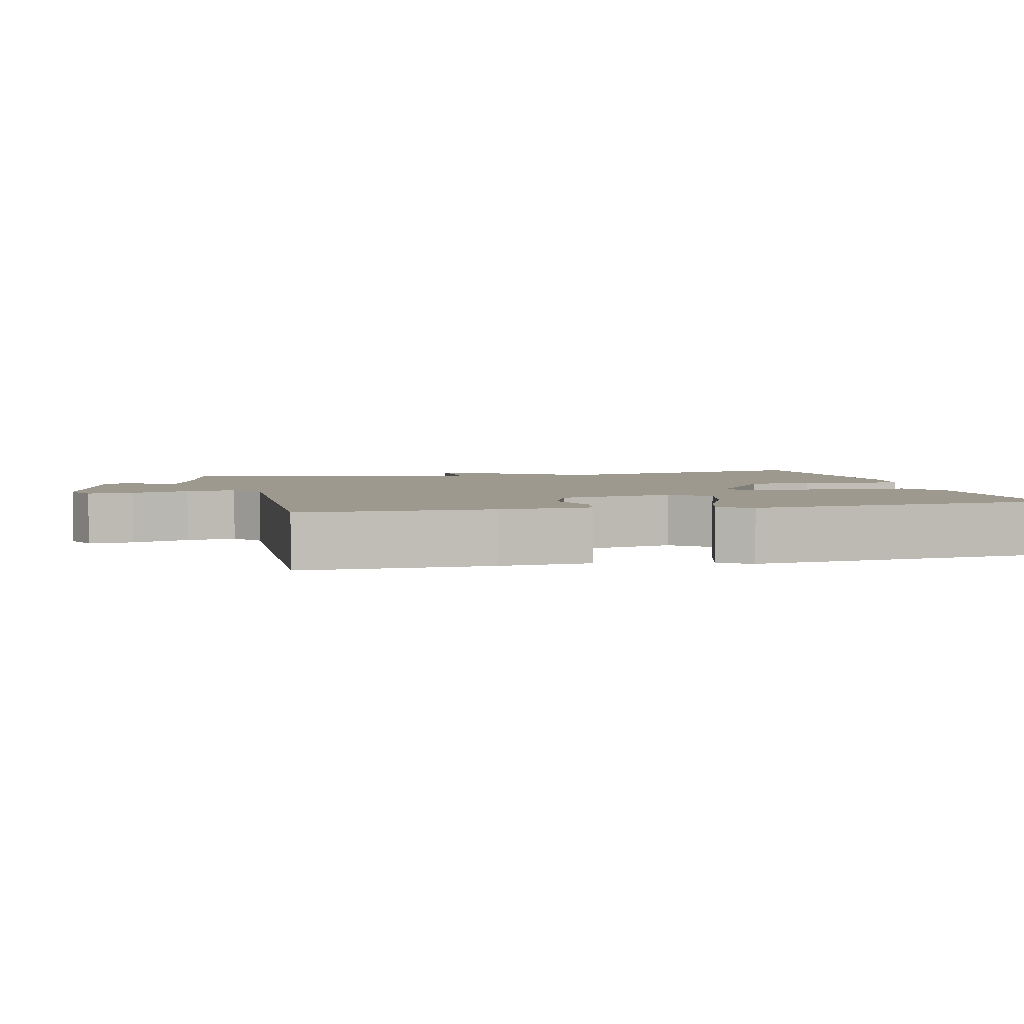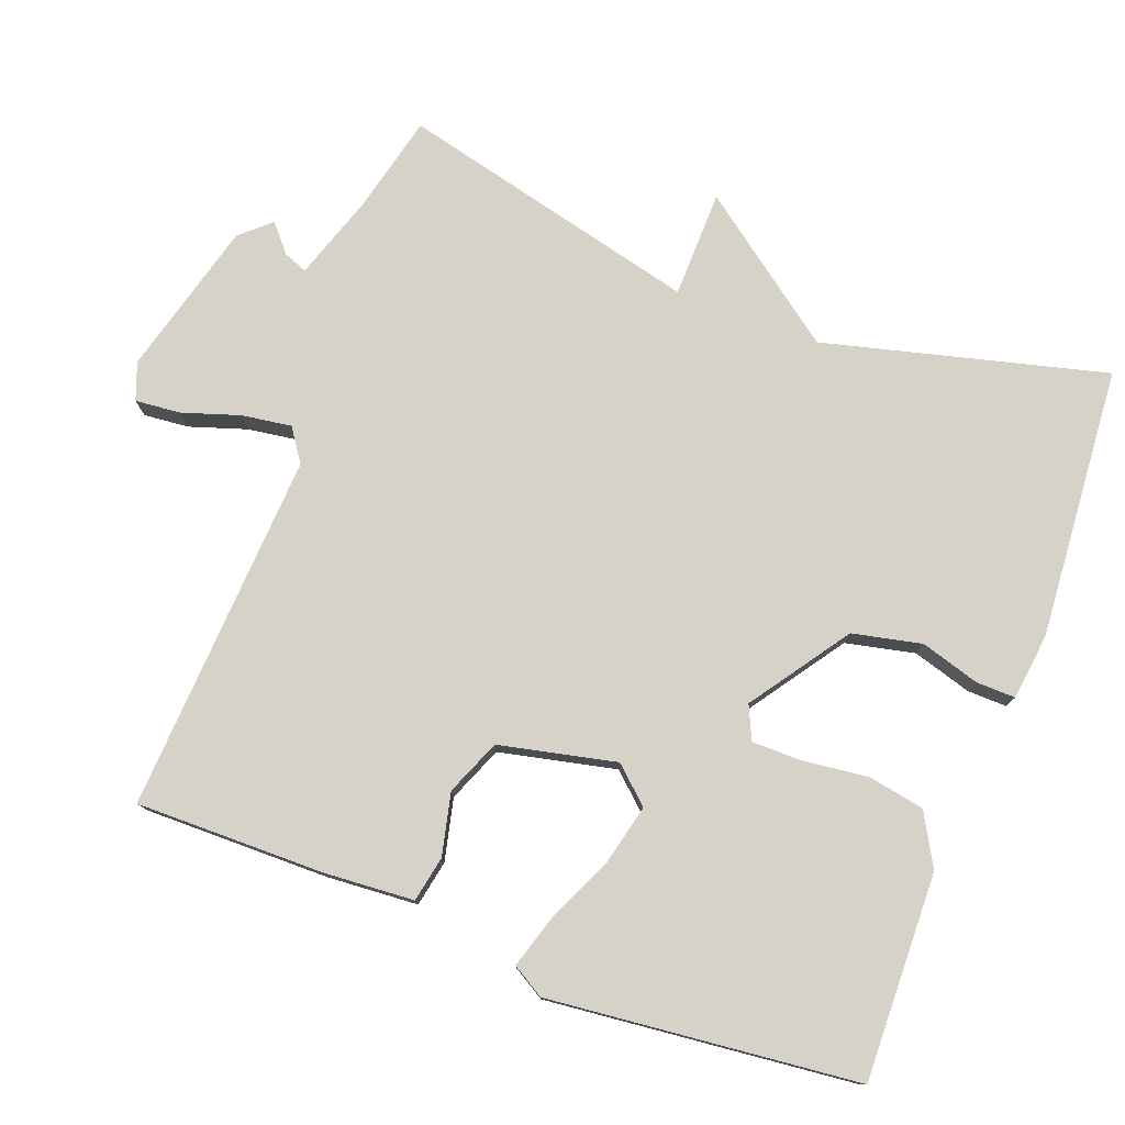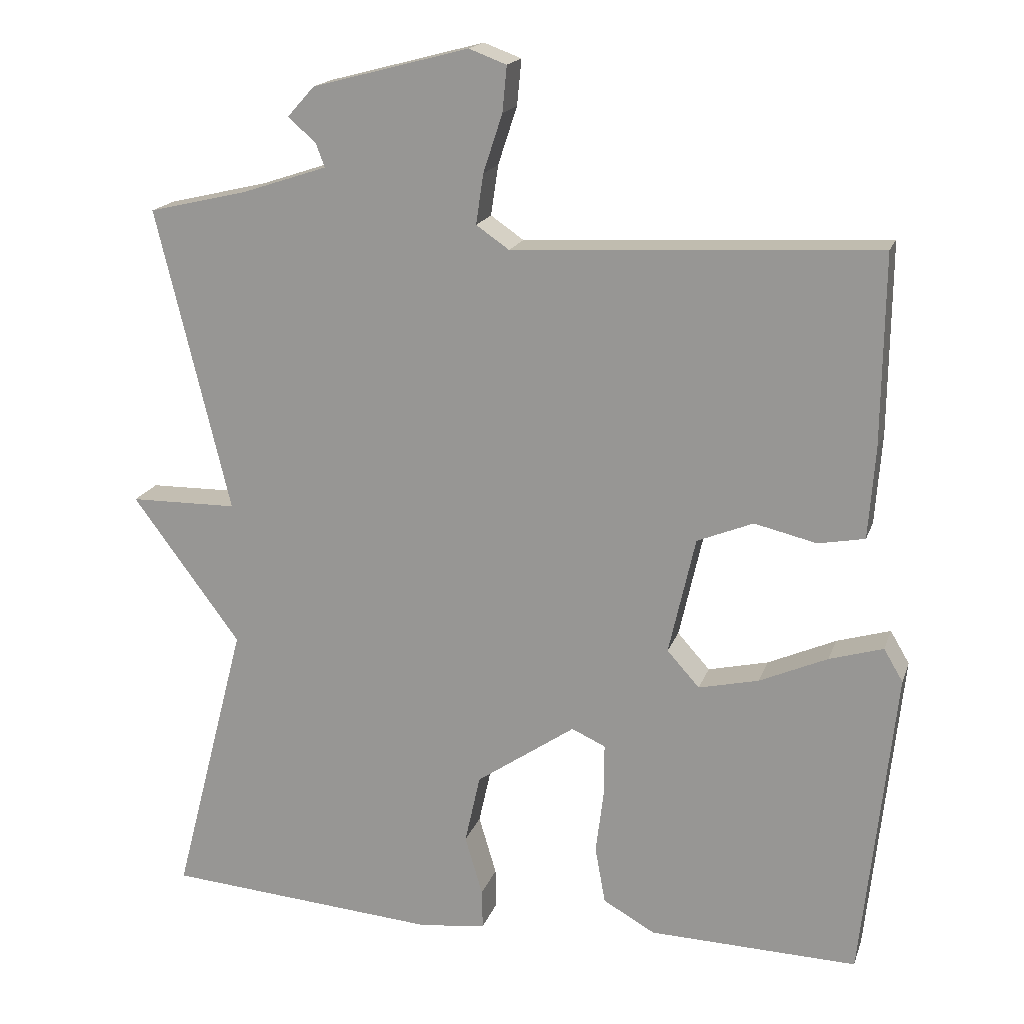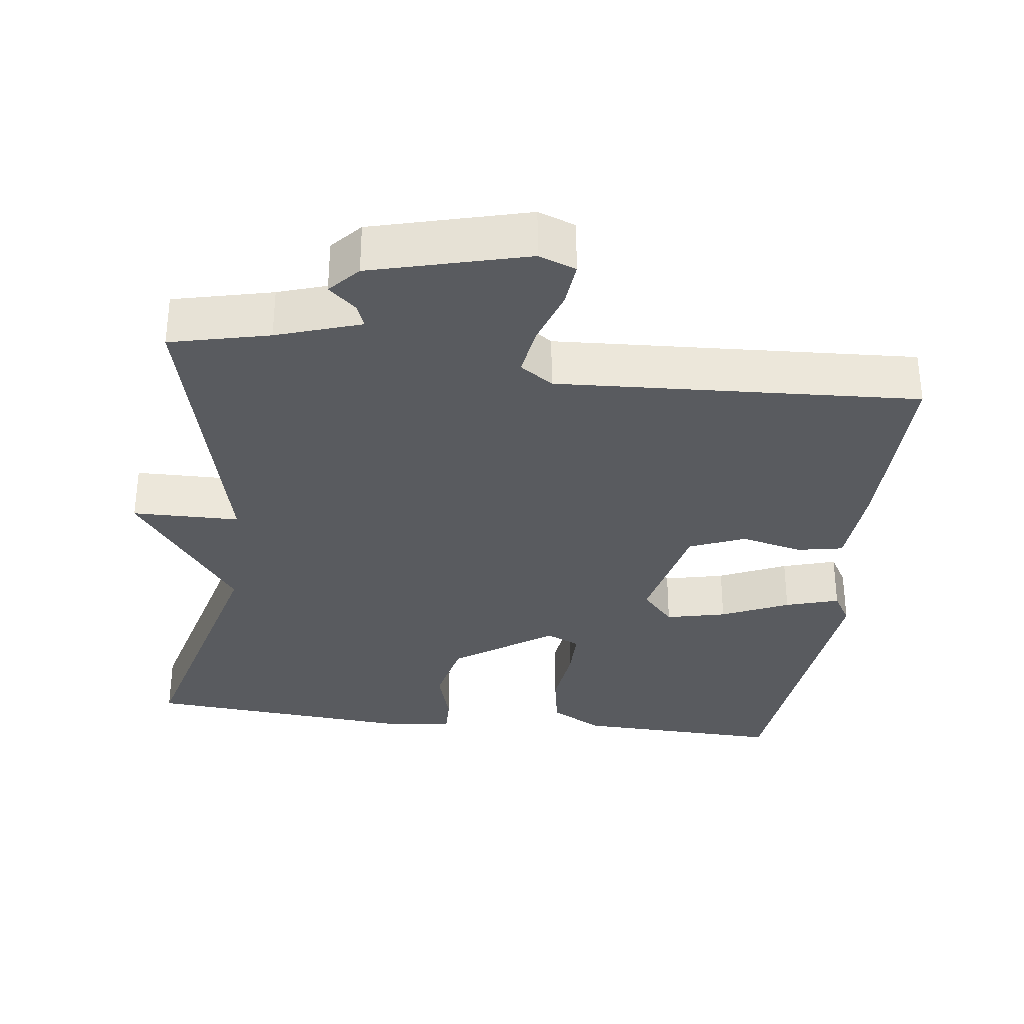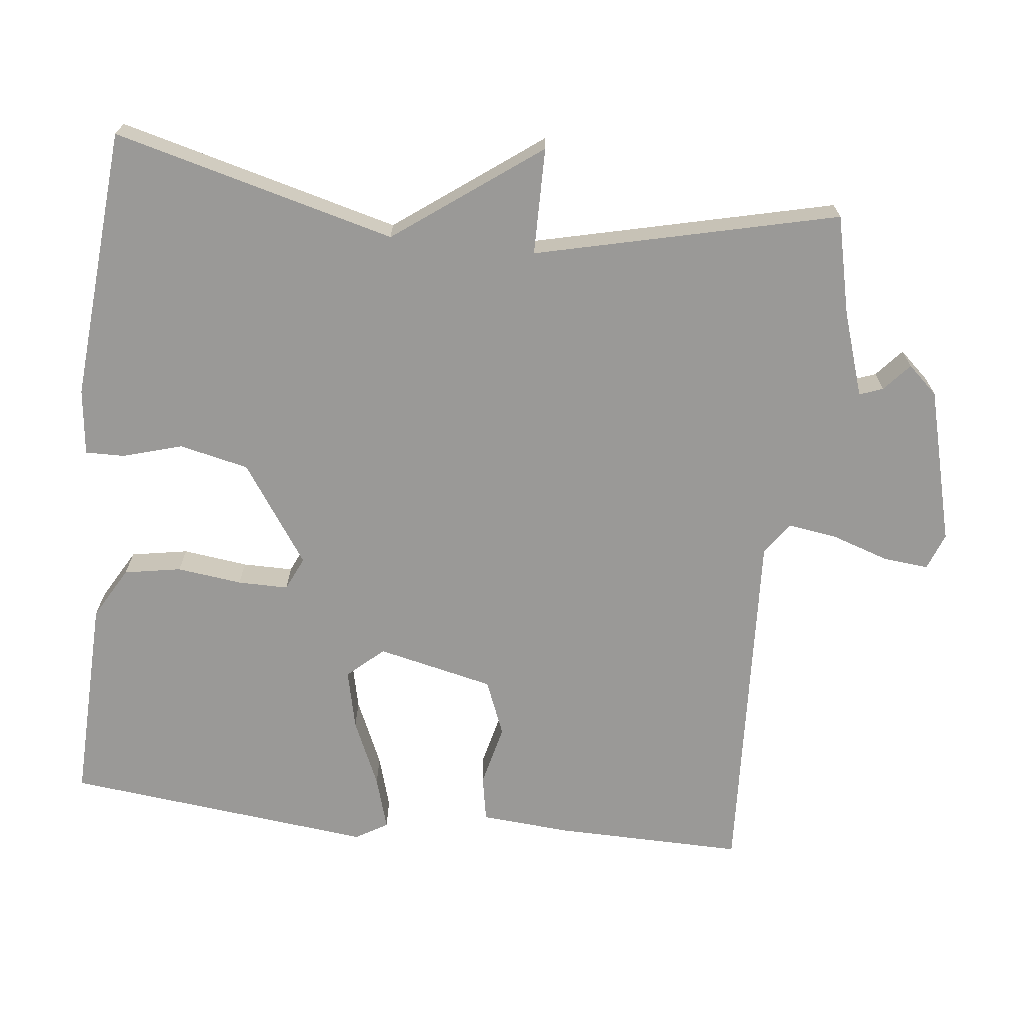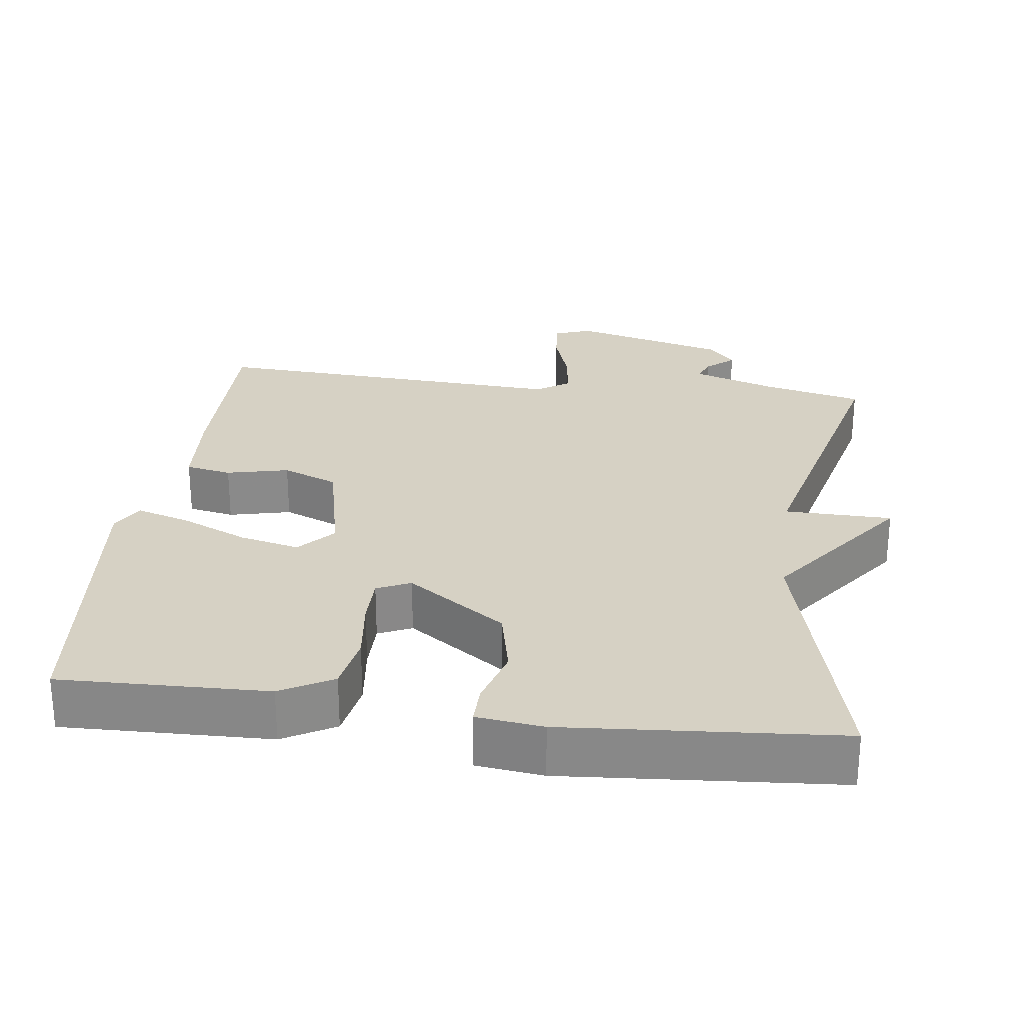
<metadata>
{"format":"obj","ext":"obj","renderer":"f3d","projection":"perspective","resolution":1024,"background":"white","views":[{"elev":3.5,"azim":76.1,"up":"+Y"},{"elev":77.6,"azim":110.8,"up":"+Y"},{"elev":17.7,"azim":15.8,"up":"+Z"},{"elev":-32.7,"azim":-7.2,"up":"+Y"},{"elev":-69.0,"azim":-96.6,"up":"+Y"},{"elev":26.8,"azim":-172.5,"up":"+Y"}]}
</metadata>
<code>
v -0.5 0.07 -0.5
v -0.4 0.07 -0.114
v -0.547 0.07 0.084
v -0.4 0.07 0.086
v -0.5 0.07 0.5
v -0.364 0.07 0.532
v -0.249 0.07 0.57
v -0.261 0.07 0.602
v -0.299 0.07 0.635
v -0.262 0.07 0.676
v -0.049 0.07 0.732
v 0.002 0.07 0.713
v -0.004 0.07 0.651
v -0.03 0.07 0.572
v -0.04 0.07 0.504
v 0.005 0.07 0.473
v 0.5 0.07 0.5
v 0.497 0.07 0.242
v 0.488 0.07 0.118
v 0.425 0.07 0.106
v 0.34 0.07 0.126
v 0.264 0.07 0.095
v 0.228 0.07 -0.065
v 0.272 0.07 -0.114
v 0.354 0.07 -0.095
v 0.446 0.07 -0.054
v 0.519 0.07 -0.032
v 0.545 0.07 -0.076
v 0.5 0.07 -0.5
v 0.216 0.07 -0.492
v 0.145 0.07 -0.452
v 0.131 0.07 -0.374
v 0.142 0.07 -0.285
v 0.142 0.07 -0.216
v 0.096 0.07 -0.195
v -0.039 0.07 -0.288
v -0.06 0.07 -0.383
v -0.036 0.07 -0.464
v -0.035 0.07 -0.518
v -0.126 0.07 -0.529
v -0.5 0 -0.5
v -0.4 0 -0.114
v -0.547 0 0.084
v -0.4 0 0.086
v -0.5 0 0.5
v -0.364 0 0.532
v -0.249 0 0.57
v -0.261 0 0.602
v -0.299 0 0.635
v -0.262 0 0.676
v -0.049 0 0.732
v 0.002 0 0.713
v -0.004 0 0.651
v -0.03 0 0.572
v -0.04 0 0.504
v 0.005 0 0.473
v 0.5 0 0.5
v 0.497 0 0.242
v 0.488 0 0.118
v 0.425 0 0.106
v 0.34 0 0.126
v 0.264 0 0.095
v 0.228 0 -0.065
v 0.272 0 -0.114
v 0.354 0 -0.095
v 0.446 0 -0.054
v 0.519 0 -0.032
v 0.545 0 -0.076
v 0.5 0 -0.5
v 0.216 0 -0.492
v 0.145 0 -0.452
v 0.131 0 -0.374
v 0.142 0 -0.285
v 0.142 0 -0.216
v 0.096 0 -0.195
v -0.039 0 -0.288
v -0.06 0 -0.383
v -0.036 0 -0.464
v -0.035 0 -0.518
v -0.126 0 -0.529
f 40 1 2
f 39 40 2
f 38 39 2
f 37 38 2
f 2 3 4
f 37 2 4
f 36 37 4
f 4 5 6
f 36 4 6
f 35 36 6
f 34 35 6 7
f 31 32 33
f 30 31 33
f 29 30 33
f 28 29 33
f 27 28 33
f 26 27 33
f 25 26 33
f 24 25 33 34
f 23 24 34
f 34 7 8
f 23 34 8
f 22 23 8
f 19 20 21
f 18 19 21
f 17 18 21
f 16 17 21
f 21 22 8
f 16 21 8
f 15 16 8
f 12 13 14
f 11 12 14
f 10 11 14
f 9 10 14
f 8 9 14
f 8 14 15
f 42 41 80
f 42 80 79
f 42 79 78
f 42 78 77
f 44 43 42
f 44 42 77
f 44 77 76
f 46 45 44
f 46 44 76
f 46 76 75
f 47 46 75 74
f 73 72 71
f 73 71 70
f 73 70 69
f 73 69 68
f 73 68 67
f 73 67 66
f 73 66 65
f 74 73 65 64
f 74 64 63
f 48 47 74
f 48 74 63
f 48 63 62
f 61 60 59
f 61 59 58
f 61 58 57
f 61 57 56
f 48 62 61
f 48 61 56
f 48 56 55
f 54 53 52
f 54 52 51
f 54 51 50
f 54 50 49
f 54 49 48
f 55 54 48
f 1 41 42 2
f 2 42 43 3
f 3 43 44 4
f 4 44 45 5
f 5 45 46 6
f 6 46 47 7
f 7 47 48 8
f 8 48 49 9
f 9 49 50 10
f 10 50 51 11
f 11 51 52 12
f 12 52 53 13
f 13 53 54 14
f 14 54 55 15
f 15 55 56 16
f 16 56 57 17
f 17 57 58 18
f 18 58 59 19
f 19 59 60 20
f 20 60 61 21
f 21 61 62 22
f 22 62 63 23
f 23 63 64 24
f 24 64 65 25
f 25 65 66 26
f 26 66 67 27
f 27 67 68 28
f 28 68 69 29
f 29 69 70 30
f 30 70 71 31
f 31 71 72 32
f 32 72 73 33
f 33 73 74 34
f 34 74 75 35
f 35 75 76 36
f 36 76 77 37
f 37 77 78 38
f 38 78 79 39
f 39 79 80 40
f 40 80 41 1

</code>
